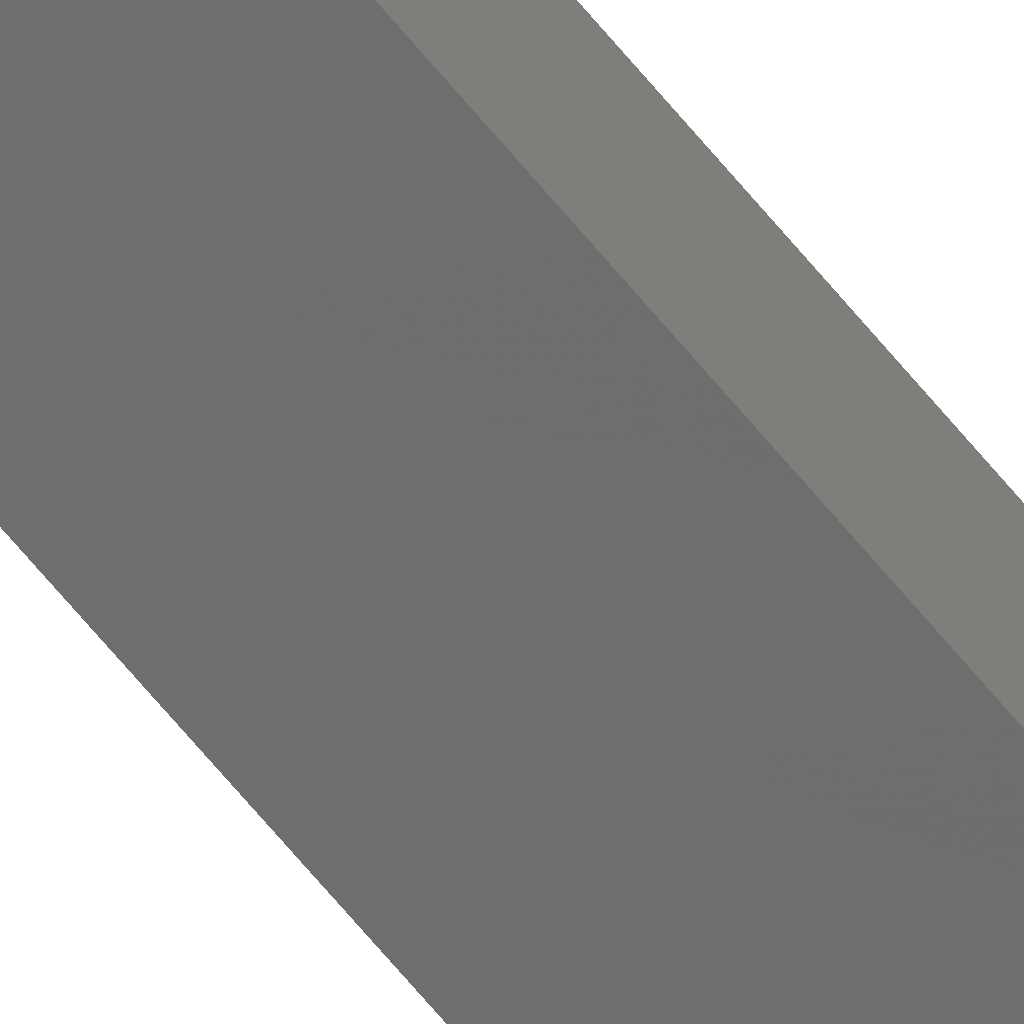
<metadata>
{"format":"stl","ext":"stl","renderer":"f3d","projection":"perspective","resolution":1024,"background":"white","views":[{"elev":-55.3,"azim":36.3,"up":"+Y"}]}
</metadata>
<code>
# stl→obj: 16 verts, 28 faces
v 9.778 -3.861 181.8
v 9.758 -3.863 181.8
v 9.758 -3.863 178.2
v 9.778 -3.861 178.2
v 9.798 -3.859 181.8
v 9.798 -3.859 178.2
v 9.818 -3.857 181.8
v 9.818 -3.857 178.2
v 9.812 -3.807 178.2
v 9.812 -3.807 181.8
v 9.753 -3.814 178.2
v 9.773 -3.812 181.8
v 9.773 -3.812 178.2
v 9.753 -3.814 181.8
v 9.793 -3.809 181.8
v 9.793 -3.809 178.2
f 1 2 3
f 1 3 4
f 5 4 6
f 5 1 4
f 7 6 8
f 7 5 6
f 7 9 10
f 8 9 7
f 11 12 13
f 14 12 11
f 13 15 16
f 12 15 13
f 16 10 9
f 15 10 16
f 14 11 2
f 11 3 2
f 6 16 9
f 6 9 8
f 4 13 16
f 4 16 6
f 3 11 13
f 3 13 4
f 15 7 10
f 12 5 15
f 15 5 7
f 14 1 12
f 12 1 5
f 14 2 1

</code>
